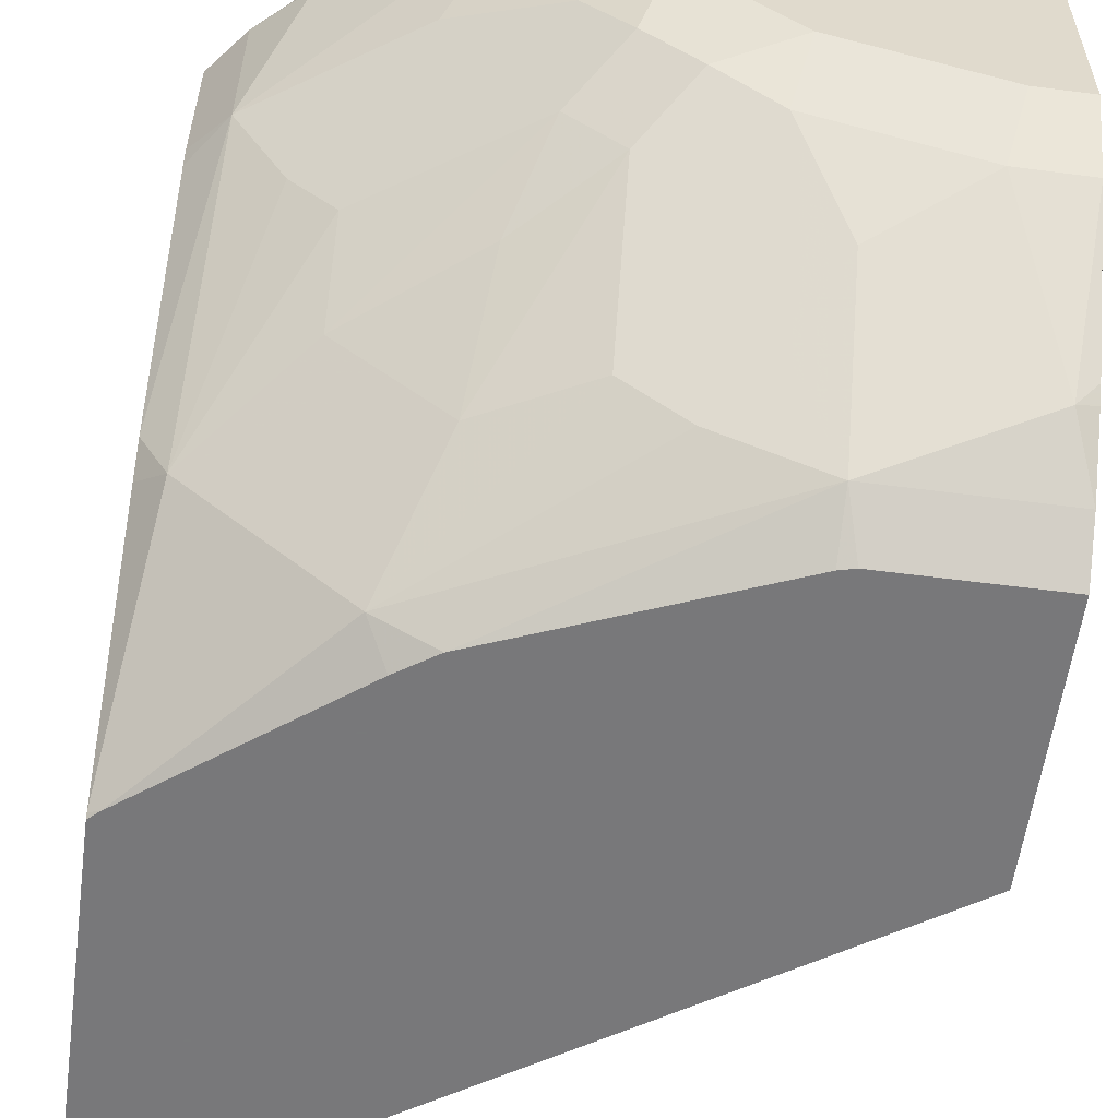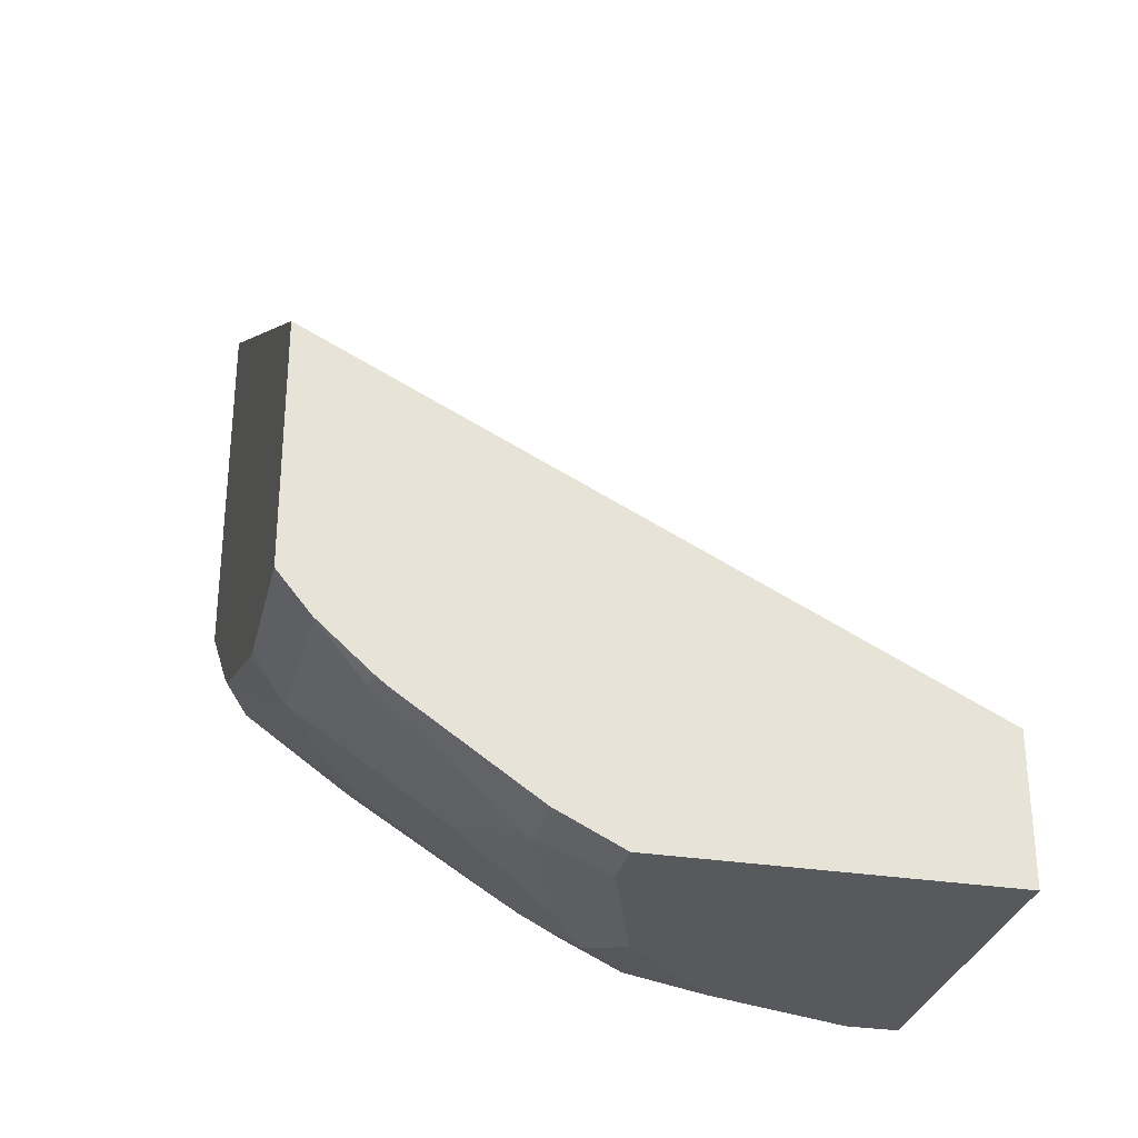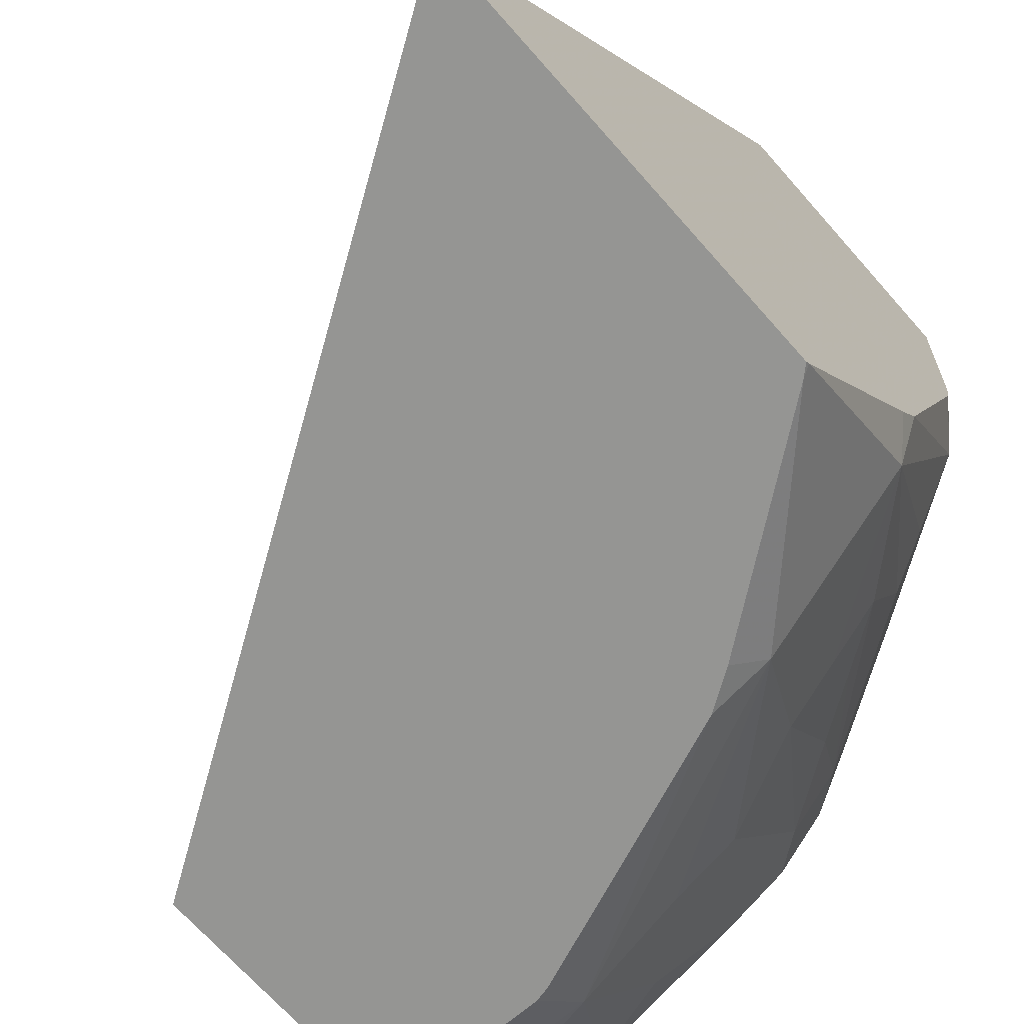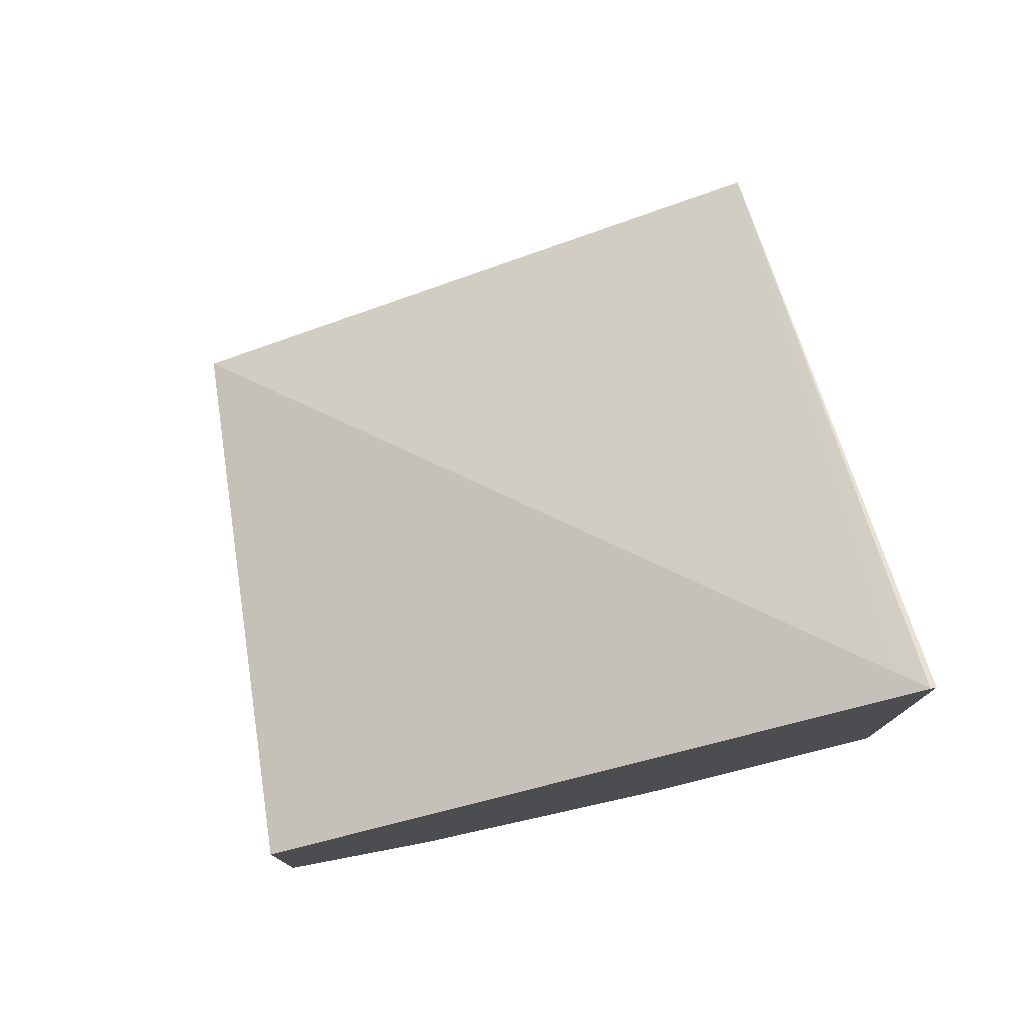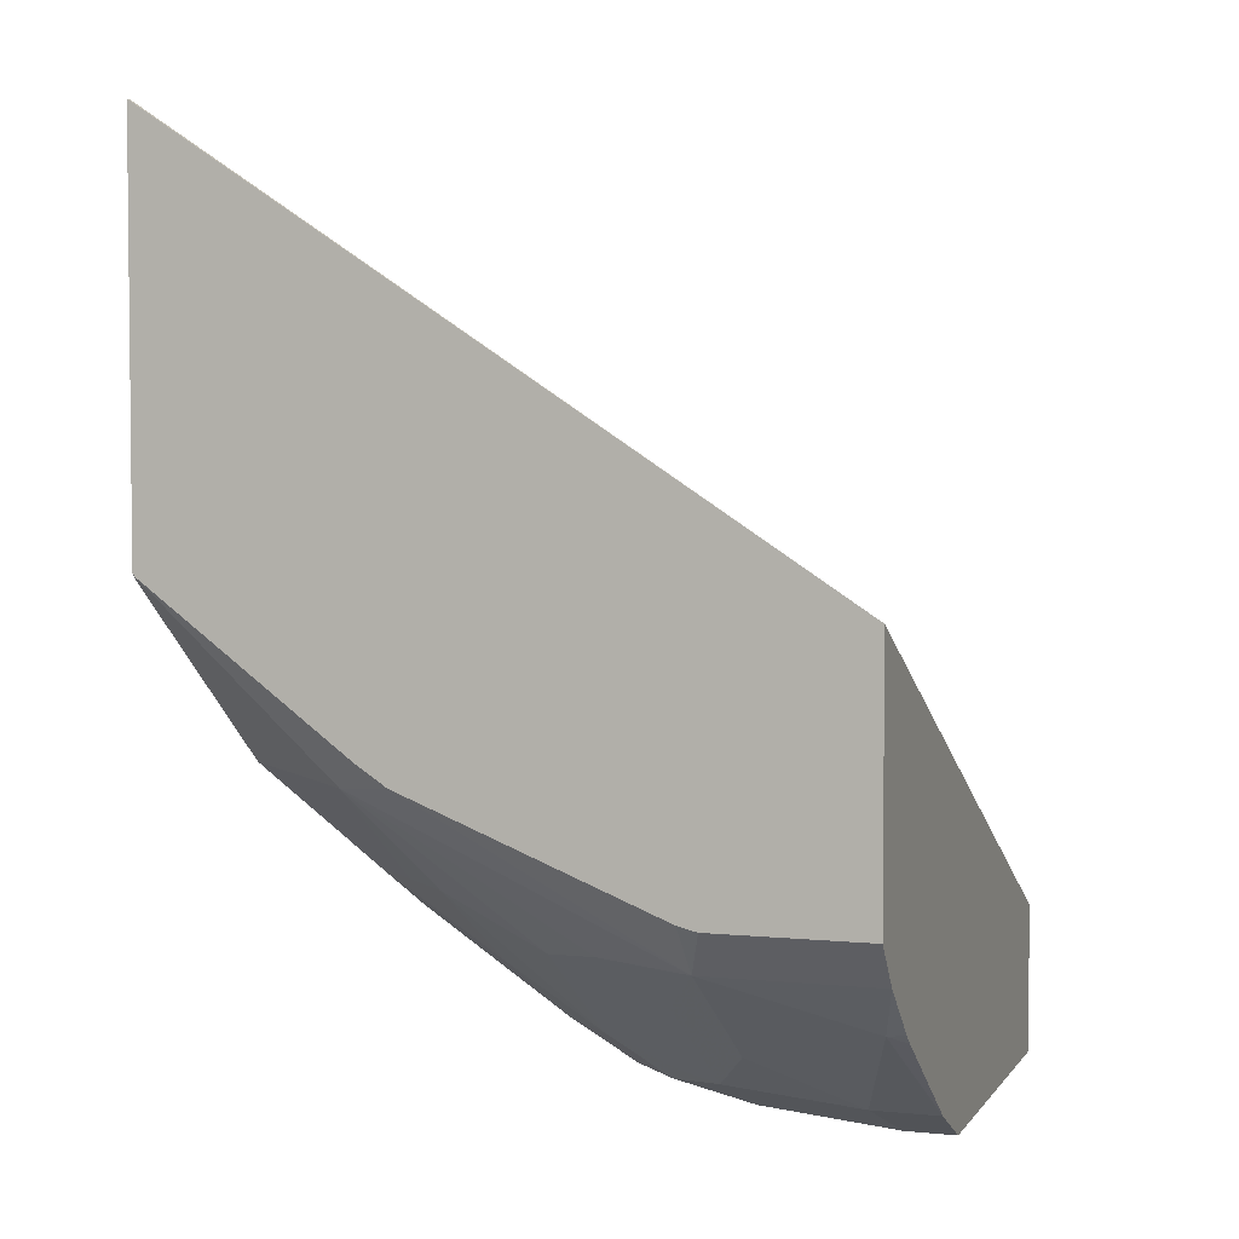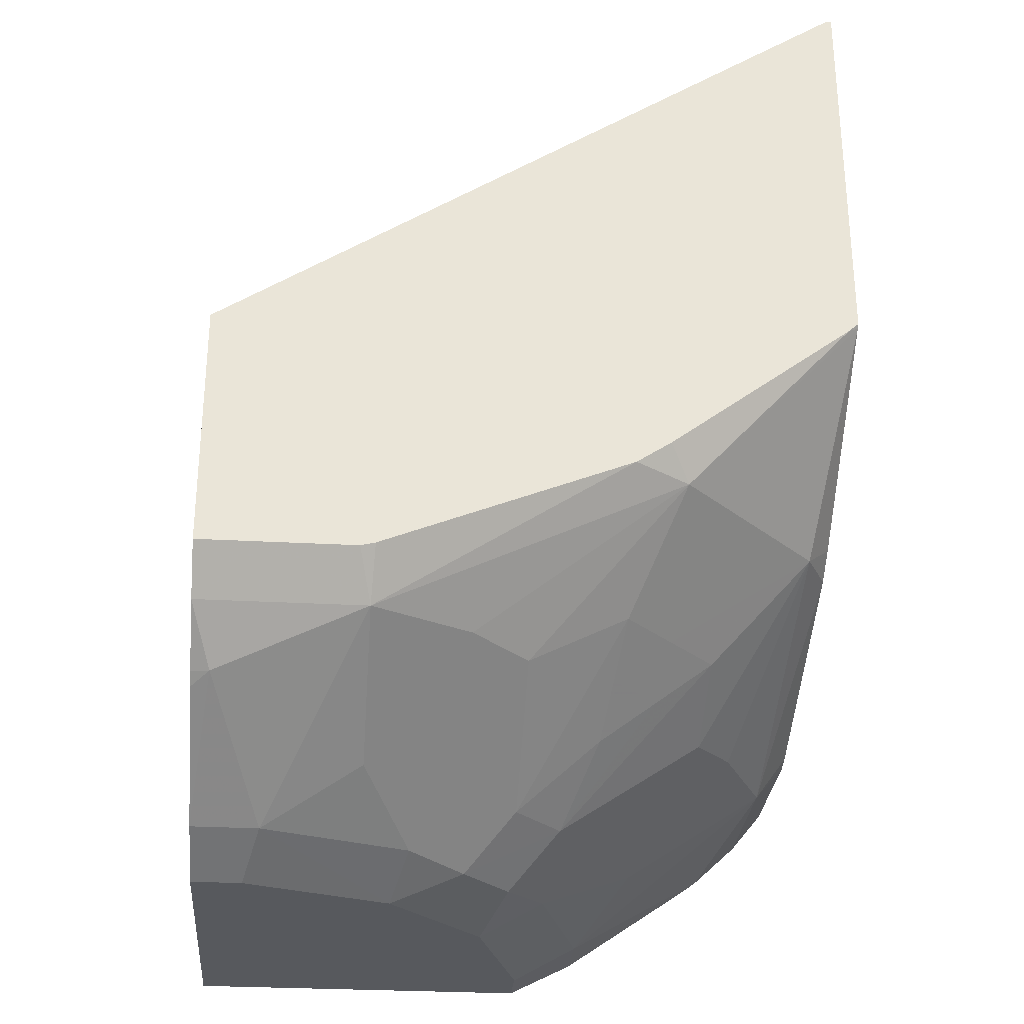
<metadata>
{"format":"obj","ext":"obj","renderer":"f3d","projection":"perspective","resolution":1024,"background":"white","views":[{"elev":-57.6,"azim":-7.7,"up":"+Z"},{"elev":-30.2,"azim":-13.1,"up":"+Y"},{"elev":-67.3,"azim":-138.9,"up":"+Z"},{"elev":77.7,"azim":169.2,"up":"+Y"},{"elev":3.7,"azim":-71.3,"up":"+Y"},{"elev":-29.1,"azim":175.3,"up":"+Y"}]}
</metadata>
<code>
v -0.256 -0.7176 -0.0001612
v -0.2458 -0.5605 -0.2458
v -0.2539 -0.5489 -0.2574
v -0.256 -0.5489 -0.2574
v -0.256 -0.816 -0.0001612
v 0.0006581 -0.8456 -0.0001612
v 0.0006833 -0.7161 -0.2574
v -0.256 -0.7062 -0.2574
v -0.256 -0.816 -0.05934
v -0.2425 -0.8325 -0.0001612
v 0.0006833 -0.9041 -0.0001612
v 0.0006833 -0.8456 -0.019
v 0.0006833 -0.8153 -0.2574
v -0.2521 -0.7098 -0.2574
v -0.256 -0.7077 -0.256
v -0.256 -0.8141 -0.06682
v -0.2425 -0.8325 -0.06556
v -0.2229 -0.8522 -0.006558
v -0.2211 -0.8518 -0.0001612
v 0.0006833 -0.9047 -0.0001612
v 0.0006833 -0.8325 -0.2425
v -0.0608 -0.8153 -0.2574
v -0.1788 -0.7652 -0.2574
v -0.1868 -0.7768 -0.2458
v -0.2065 -0.7768 -0.2262
v -0.2458 -0.7768 -0.1868
v -0.256 -0.7666 -0.1773
v -0.256 -0.7748 -0.1651
v -0.2229 -0.8325 -0.1049
v -0.2032 -0.8522 -0.08523
v -0.1835 -0.8718 -0.06556
v -0.1639 -0.8915 -0.02623
v -0.1639 -0.8915 -0.0001612
v -0.2165 -0.8554 -0.0001612
v -0.1377 -0.9047 -0.0001612
v 0.0006833 -0.9047 -0.1376
v -0.06557 -0.8325 -0.2425
v 0.0006833 -0.8517 -0.2209
v -0.006578 -0.8522 -0.2229
v -0.06653 -0.8138 -0.2574
v -0.1648 -0.7745 -0.2574
v -0.1049 -0.8325 -0.2229
v -0.1278 -0.8358 -0.2065
v -0.1672 -0.8161 -0.2065
v -0.1868 -0.8161 -0.1868
v -0.2065 -0.8161 -0.1672
v -0.2065 -0.8358 -0.1278
v -0.1868 -0.8555 -0.1082
v -0.1442 -0.8915 -0.08523
v -0.1377 -0.9047 -0.01968
v -0.1575 -0.8947 -0.0001612
v 0.0006833 -0.8915 -0.1639
v -0.01967 -0.9047 -0.1376
v -0.02623 -0.8915 -0.1639
v -0.06557 -0.8718 -0.1835
v -0.08525 -0.8522 -0.2032
v -0.08851 -0.8358 -0.2262
v 0.0006833 -0.8558 -0.2156
v -0.1082 -0.8555 -0.1868
v -0.1082 -0.8948 -0.1278
v -0.1278 -0.8751 -0.1475
v -0.1639 -0.8325 -0.1835
v -0.1835 -0.8325 -0.1639
v -0.1475 -0.8751 -0.1278
v -0.1409 -0.8882 -0.1016
v -0.1278 -0.8948 -0.1082
v -0.118 -0.9047 -0.07868
v -0.07869 -0.9047 -0.118
v -0.08525 -0.8915 -0.1442
v -0.1606 -0.8489 -0.1606
f 32 67 50
f 32 50 51
f 32 51 33
f 35 51 50
f 36 53 54
f 36 54 52
f 37 55 56
f 37 54 55
f 37 56 57
f 37 57 42
f 32 49 67
f 38 58 39
f 37 41 40
f 37 39 54
f 31 49 32
f 24 44 25
f 29 48 30
f 29 47 48
f 26 47 29
f 26 46 47
f 26 45 46
f 26 28 27
f 25 45 26
f 25 44 45
f 24 43 44
f 24 42 43
f 24 37 42
f 24 41 37
f 39 58 52
f 23 41 24
f 30 48 49
f 39 52 54
f 60 69 68
f 43 57 56
f 22 37 40
f 64 66 65
f 63 70 64
f 62 70 63
f 61 70 62
f 61 64 70
f 60 64 61
f 60 66 64
f 60 67 66
f 60 68 67
f 56 60 59
f 56 69 60
f 55 69 56
f 54 69 55
f 54 68 69
f 53 68 54
f 49 66 67
f 43 56 59
f 43 59 60
f 43 60 61
f 43 61 44
f 44 61 62
f 44 62 63
f 42 57 43
f 44 63 45
f 46 63 64
f 46 64 47
f 47 64 48
f 48 64 65
f 48 65 49
f 49 65 66
f 45 63 46
f 21 38 39
f 21 39 37
f 20 68 53
f 5 17 10
f 5 9 17
f 3 8 4
f 3 14 8
f 3 23 14
f 3 41 23
f 3 40 41
f 3 22 40
f 3 13 22
f 3 7 13
f 3 6 7
f 2 6 3
f 1 6 2
f 1 11 6
f 1 20 11
f 1 35 20
f 1 51 35
f 20 53 36
f 1 2 3
f 1 3 4
f 1 4 8
f 1 8 15
f 1 15 27
f 6 11 12
f 1 27 28
f 1 16 9
f 1 9 5
f 1 5 10
f 1 19 34
f 1 34 33
f 1 33 51
f 1 28 16
f 6 12 7
f 1 10 19
f 7 11 20
f 7 12 11
f 20 67 68
f 20 50 67
f 20 35 50
f 18 34 19
f 18 33 34
f 17 26 29
f 17 28 26
f 17 32 18
f 17 31 32
f 17 49 31
f 17 30 49
f 17 29 30
f 16 28 17
f 15 26 27
f 18 32 33
f 15 24 25
f 7 20 36
f 15 25 26
f 7 36 52
f 7 52 58
f 7 58 38
f 7 21 13
f 8 14 15
f 7 38 21
f 10 17 18
f 14 24 15
f 10 18 19
f 13 21 37
f 13 37 22
f 9 16 17
f 14 23 24

</code>
